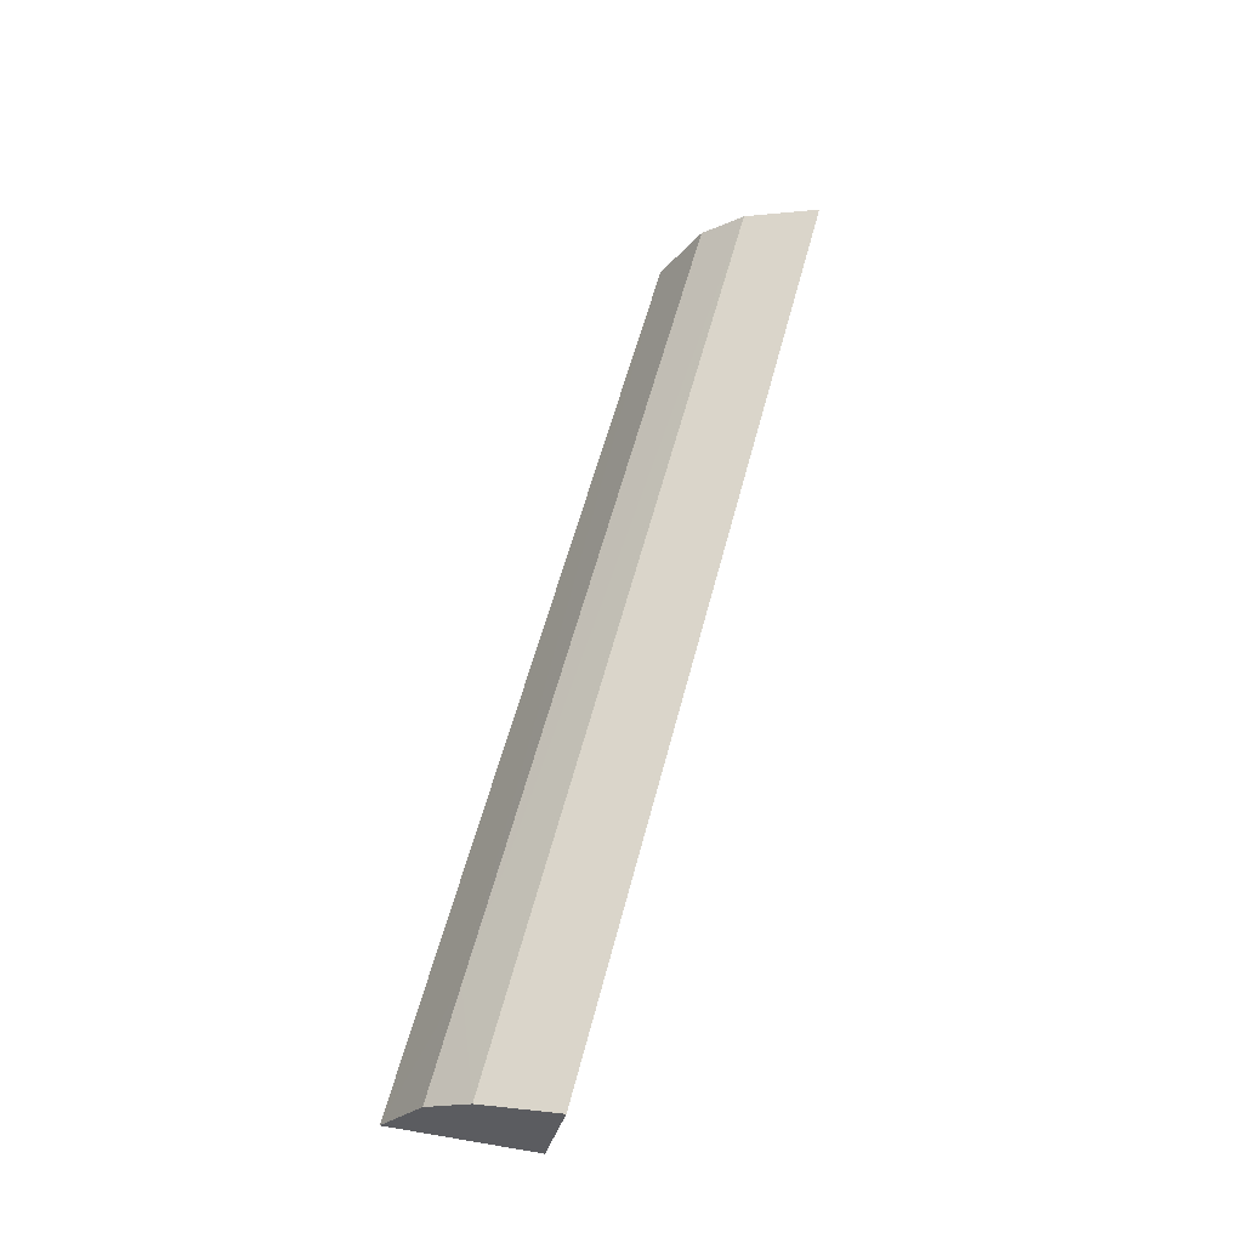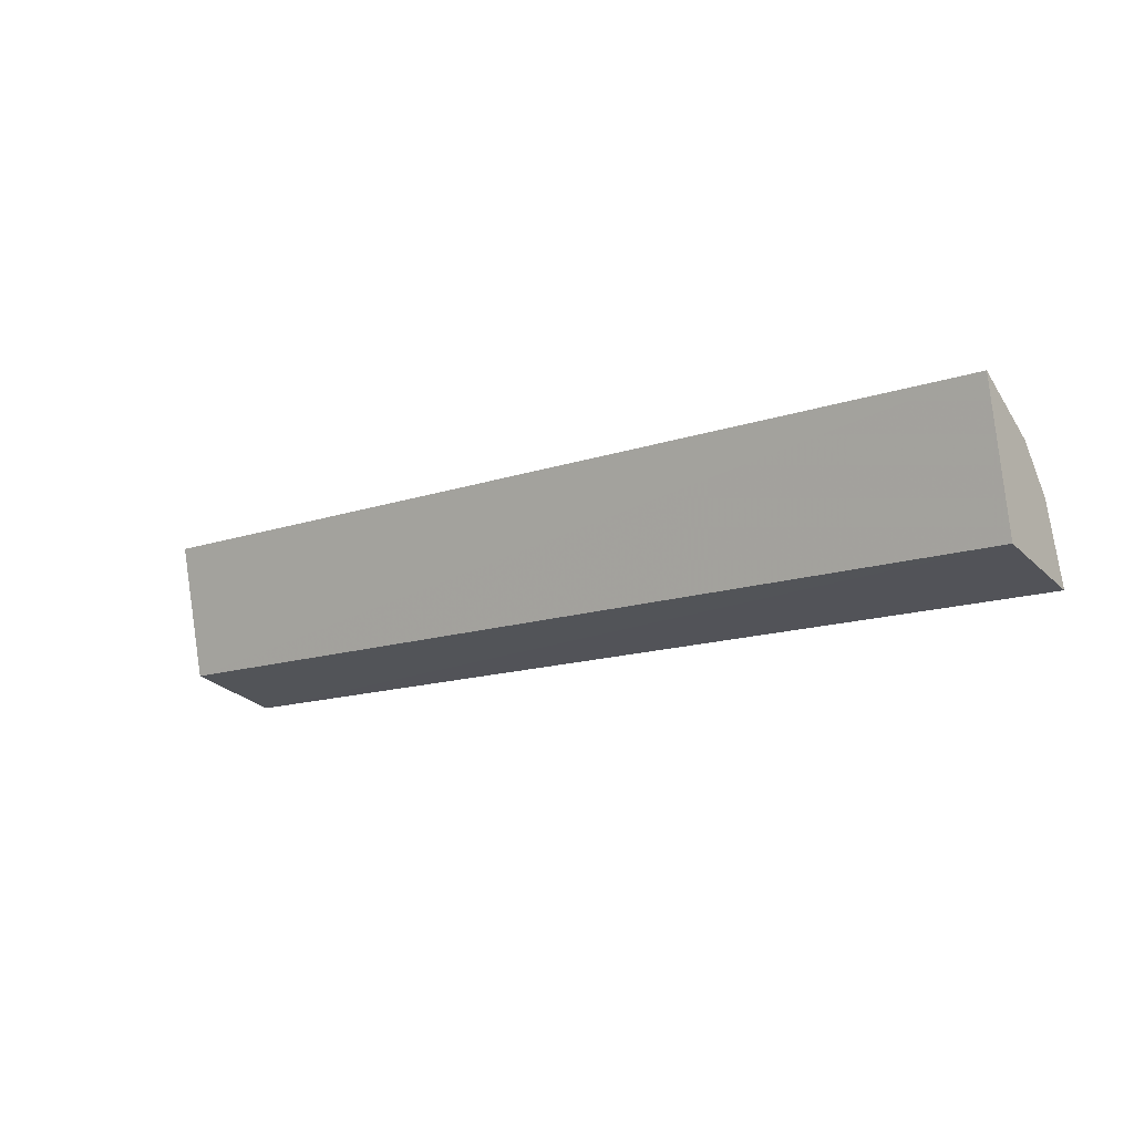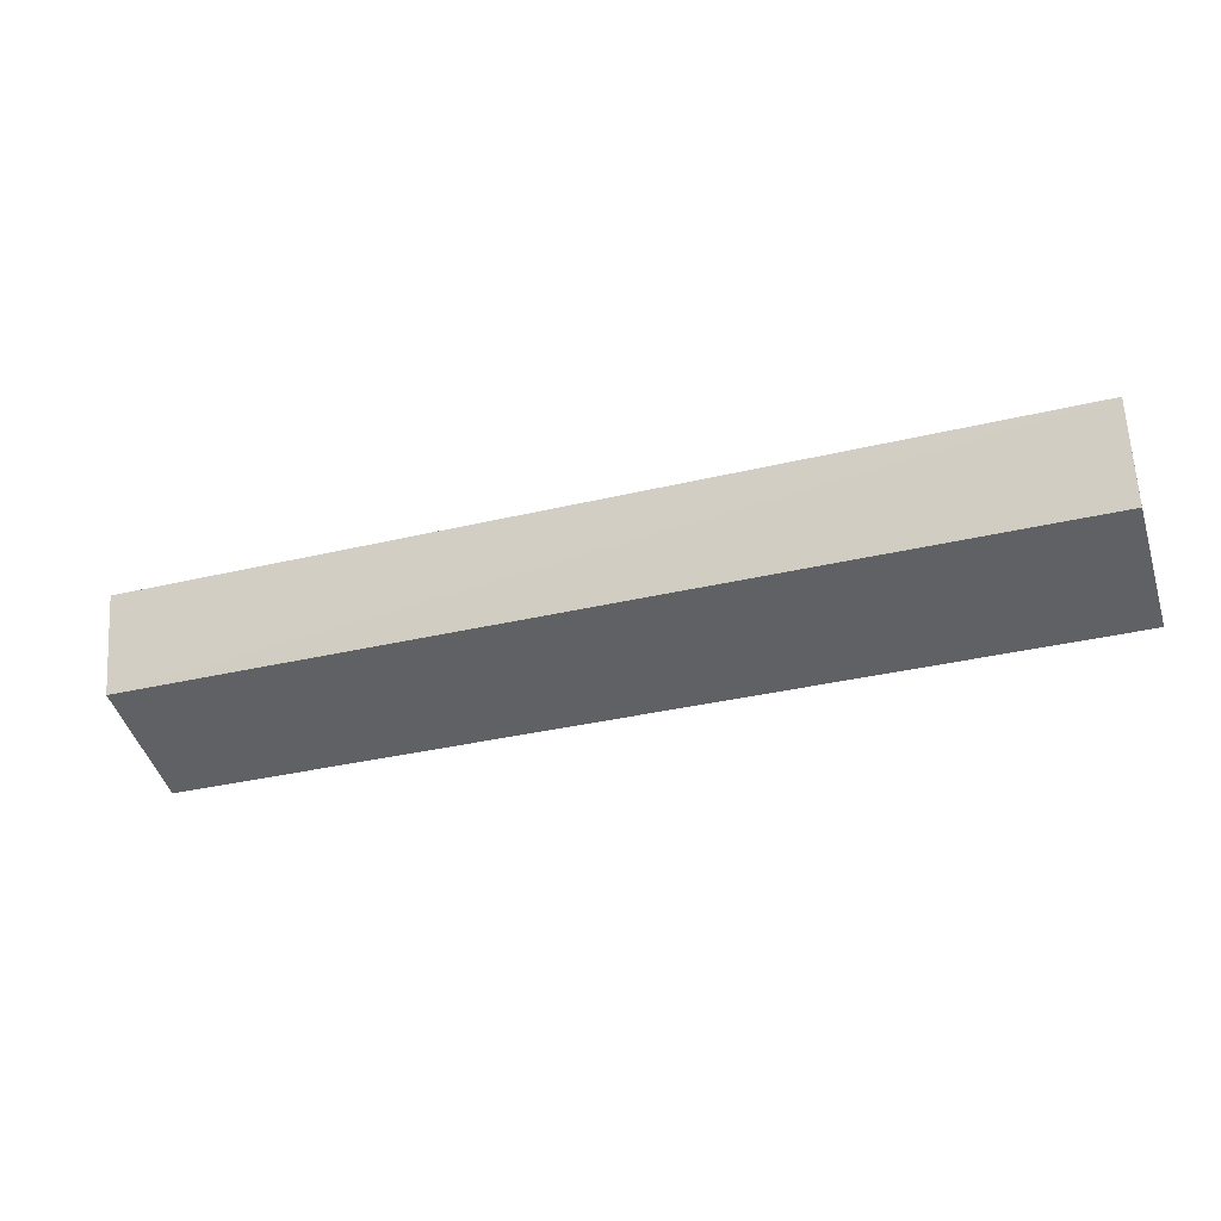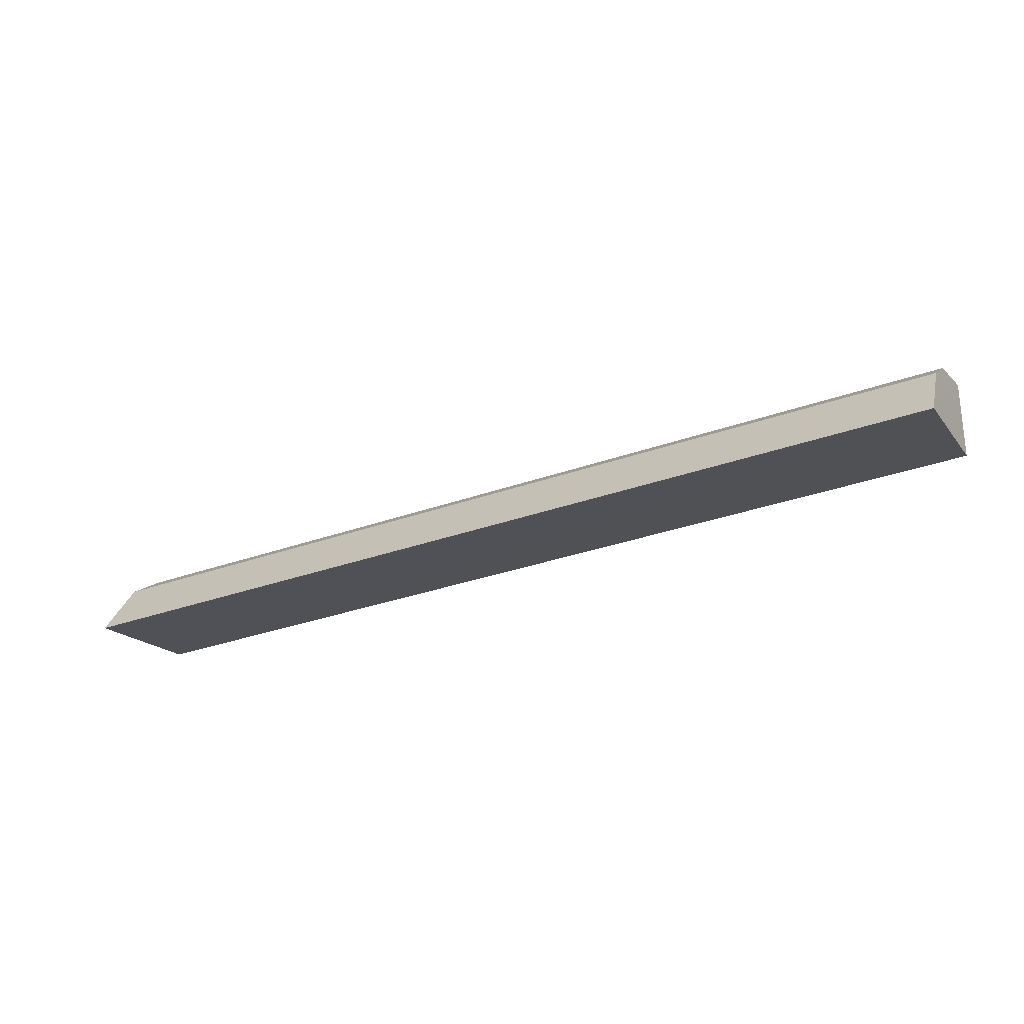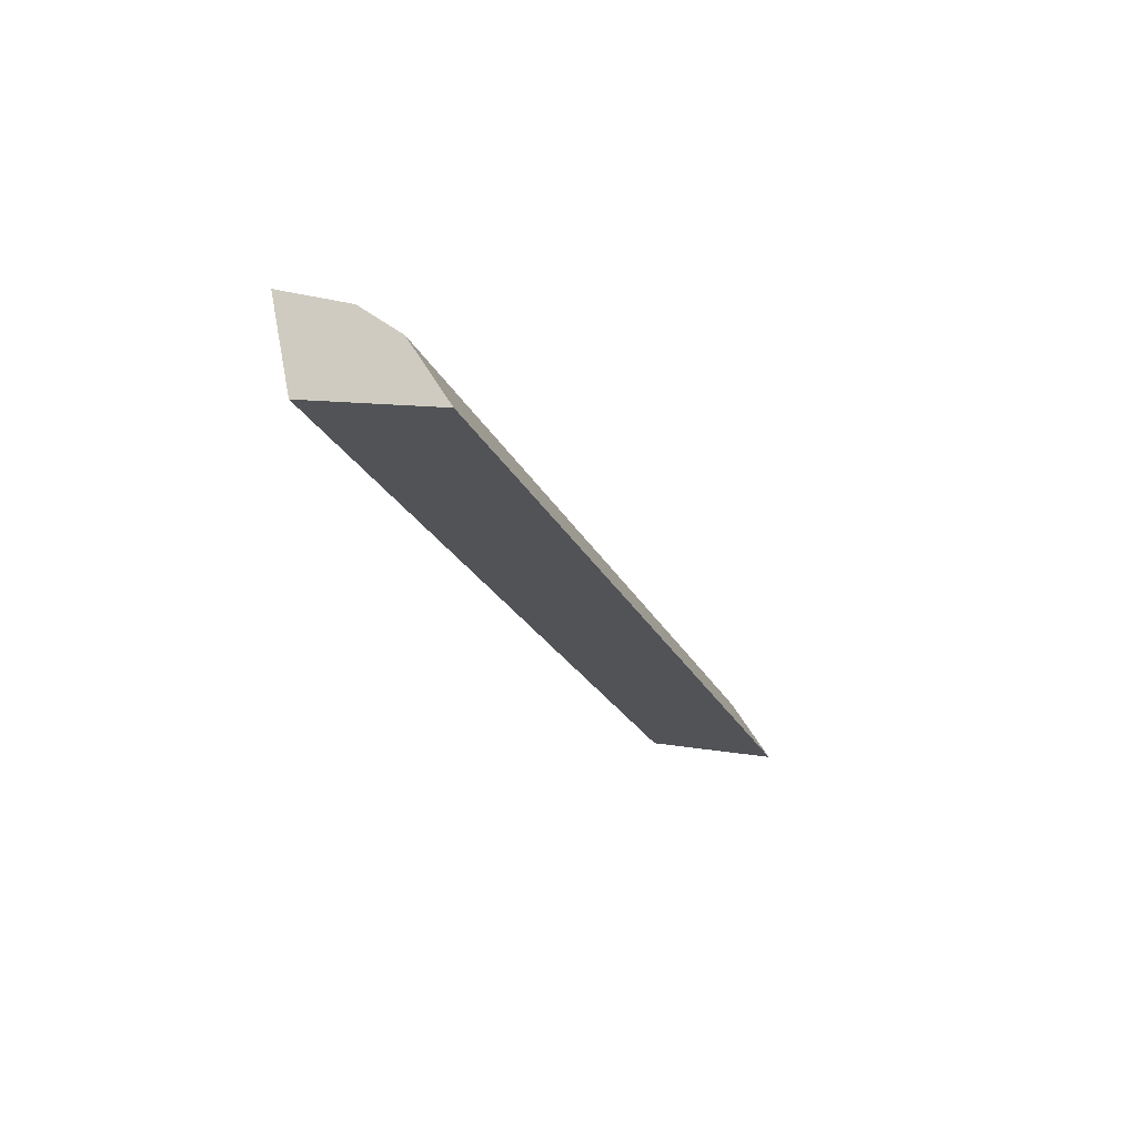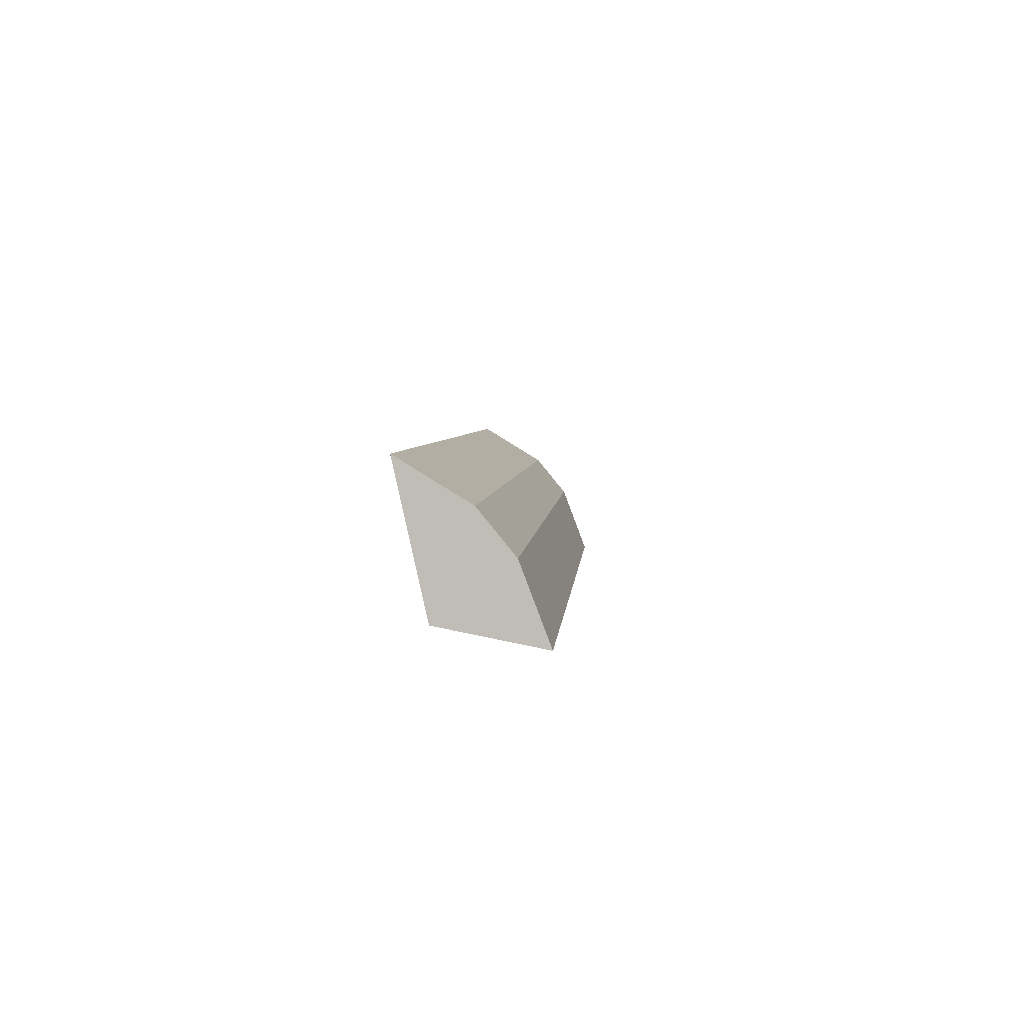
<metadata>
{"format":"obj","ext":"obj","renderer":"f3d","projection":"perspective","resolution":1024,"background":"white","views":[{"elev":56.5,"azim":104.3,"up":"+Y"},{"elev":-14.1,"azim":37.1,"up":"+Z"},{"elev":-34.3,"azim":-162.1,"up":"+Y"},{"elev":-32.3,"azim":26.6,"up":"+Y"},{"elev":-22.1,"azim":-70.5,"up":"+Y"},{"elev":3.9,"azim":93.9,"up":"+Z"}]}
</metadata>
<code>
v 0.2197 0.01971 0.05441
v 0.2197 0.02858 0.0147
v 0.2197 0.05728 0.009072
v -0.05303 0.05735 0.009083
v -0.05302 0.02847 0.01524
v 0.1894 0.03933 0.04252
v -0.05303 0.01974 0.05448
v 0.2197 0.03929 0.04247
v -0.05303 0.04927 0.03039
v -0.05303 0.03934 0.04252
v 0.2197 0.0492 0.03036
f 1 2 3
f 3 2 4
f 5 2 1
f 5 4 2
f 7 5 1
f 7 4 5
f 7 1 6
f 8 6 1
f 8 1 3
f 9 3 4
f 9 4 7
f 10 9 7
f 10 7 6
f 10 6 9
f 11 8 3
f 11 3 9
f 11 9 6
f 11 6 8

</code>
